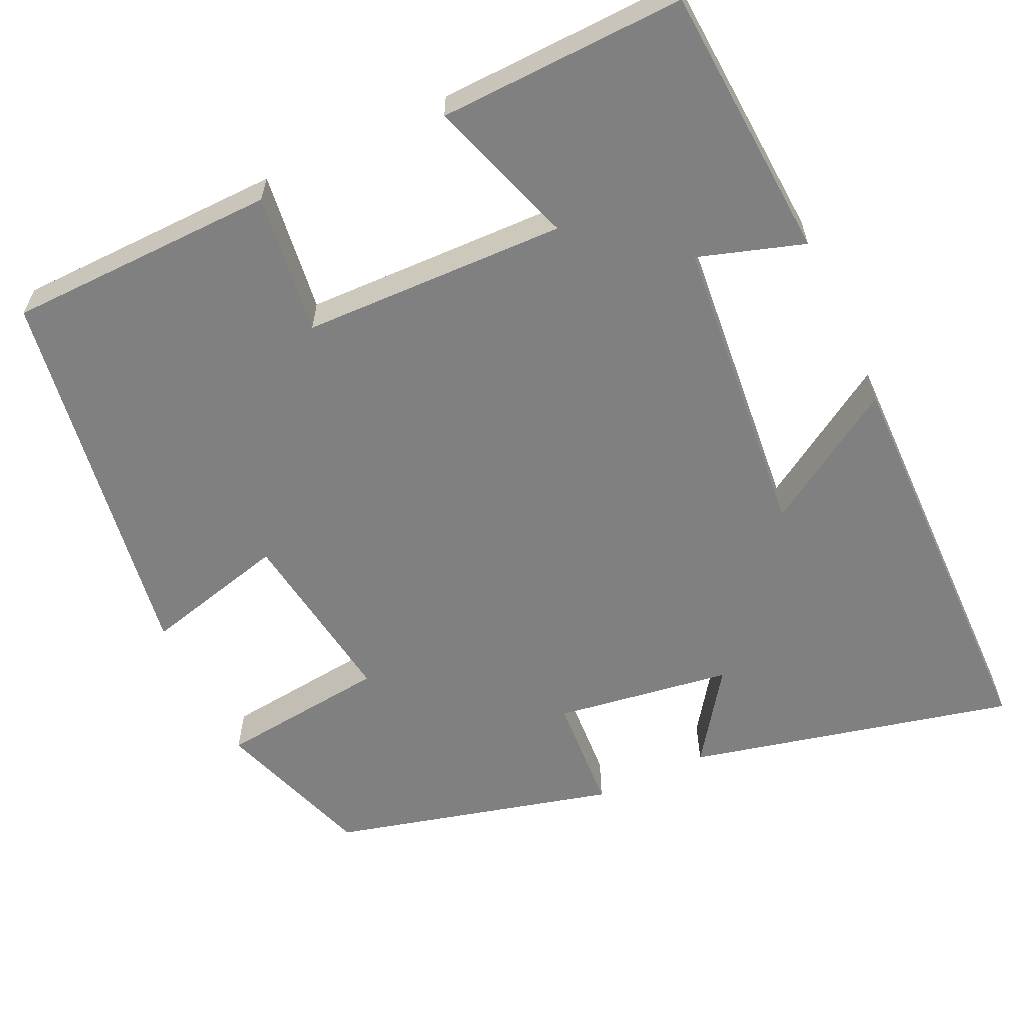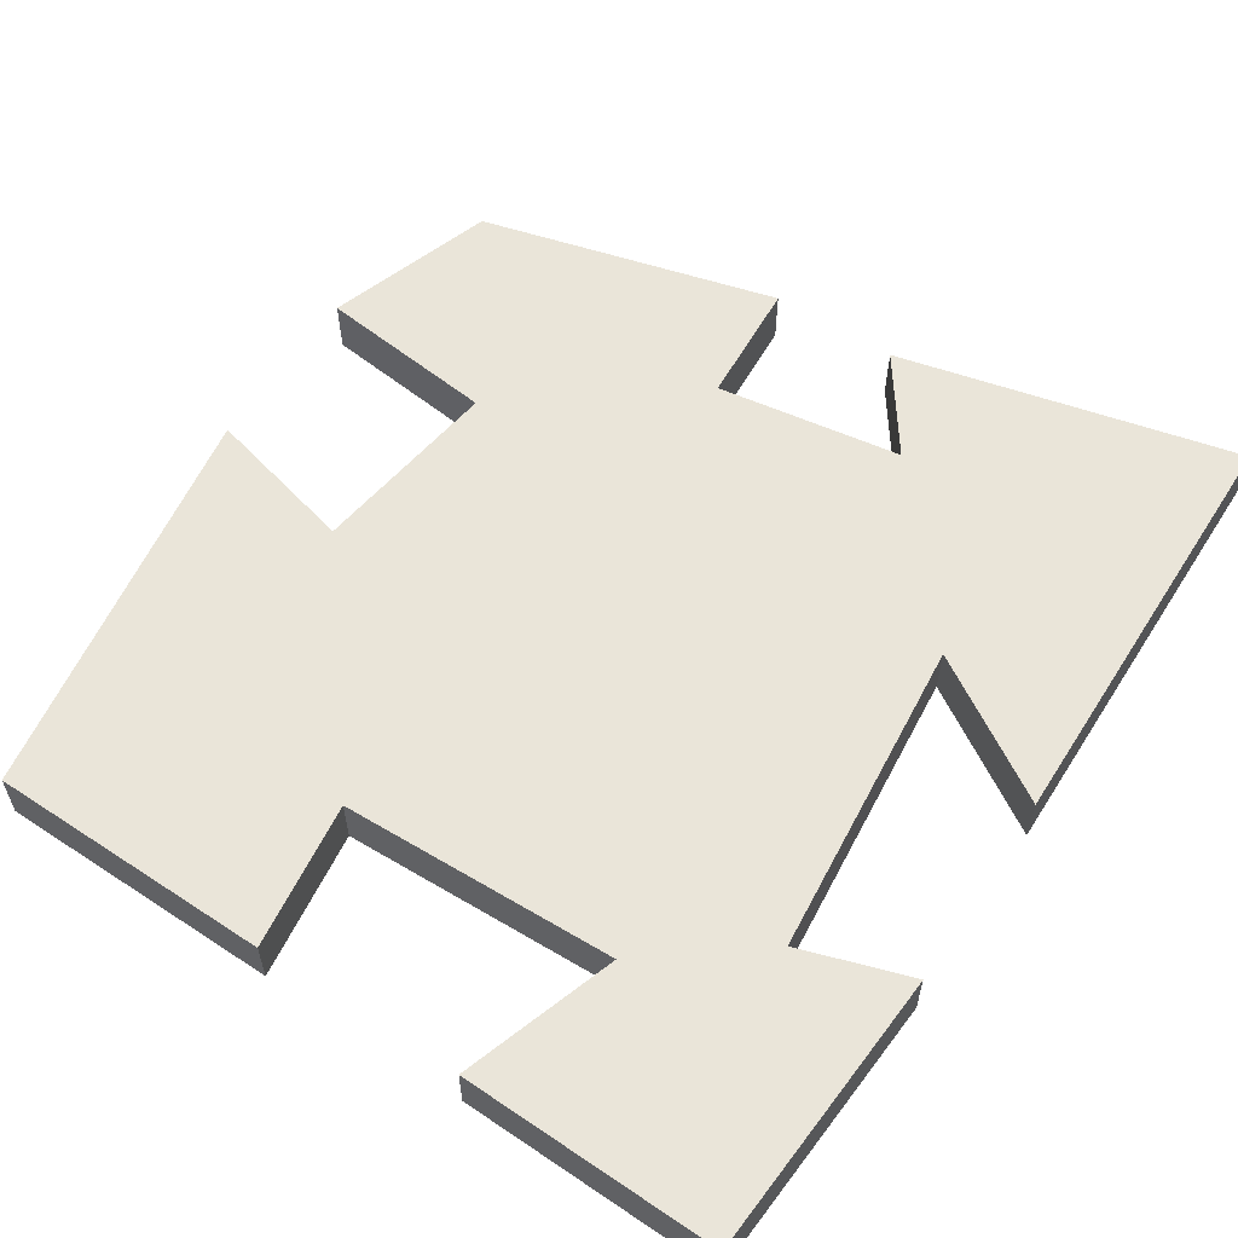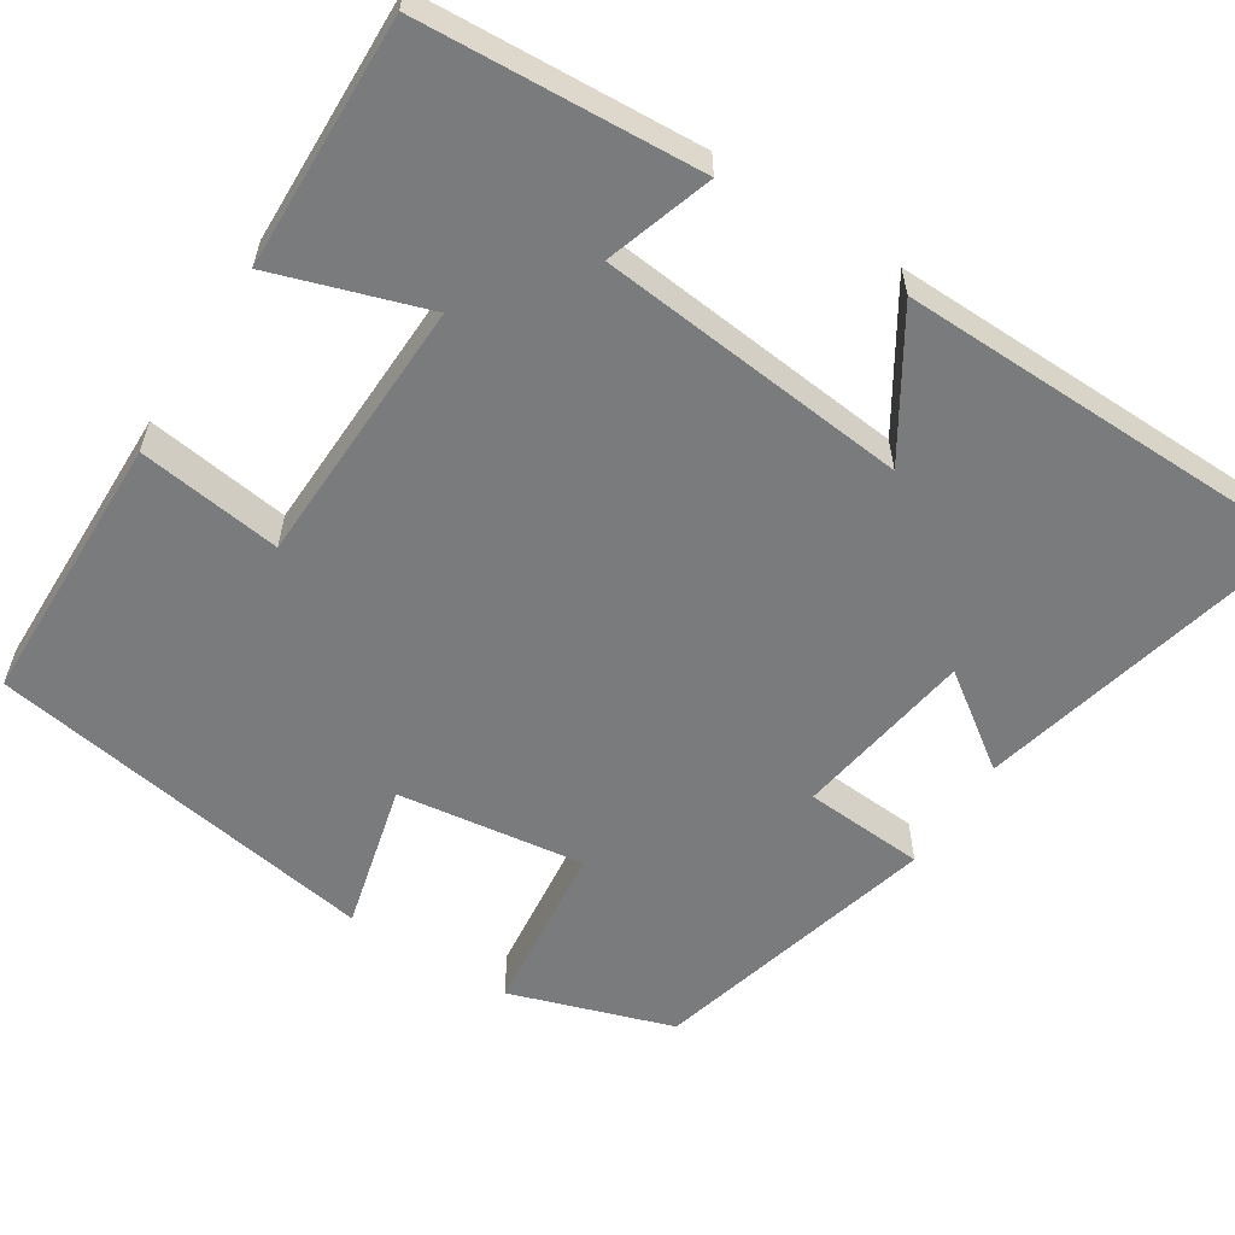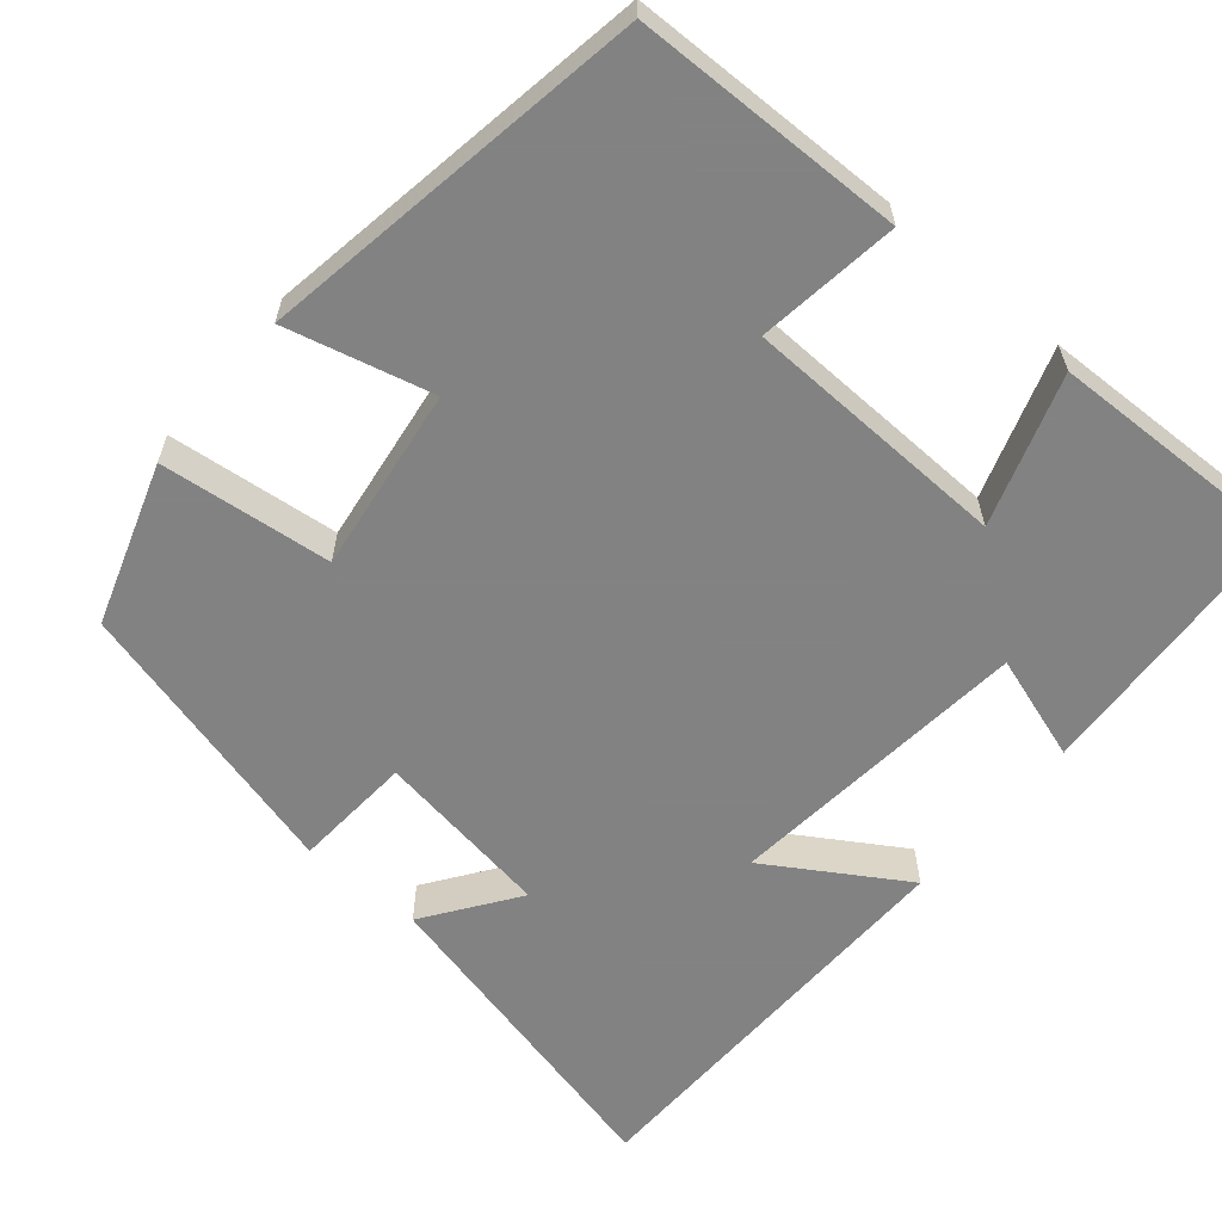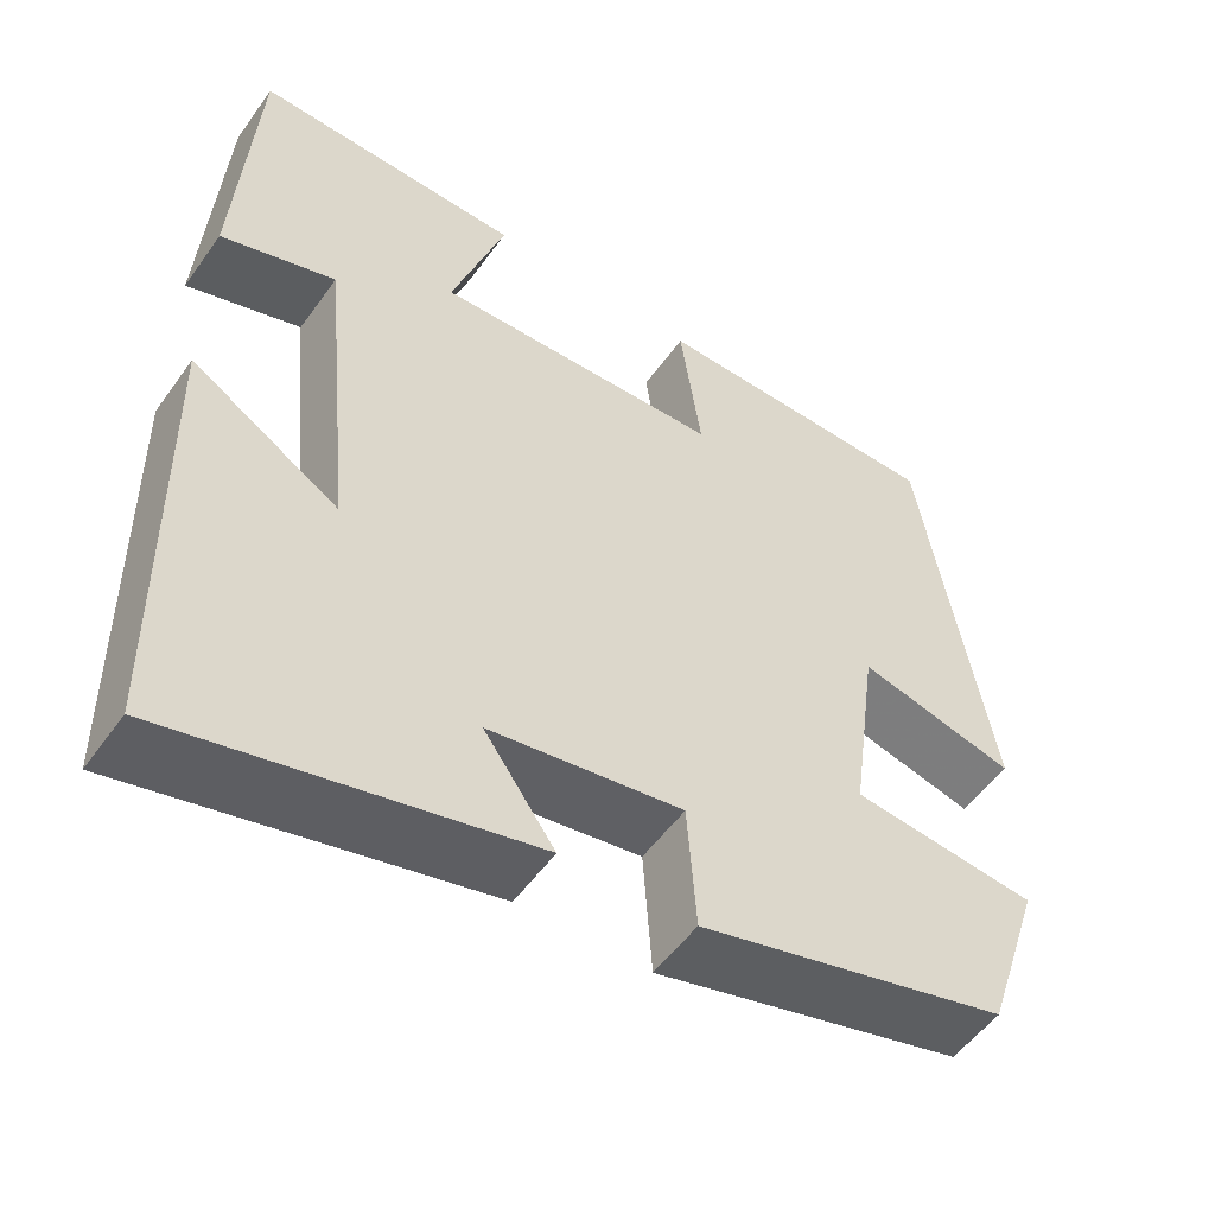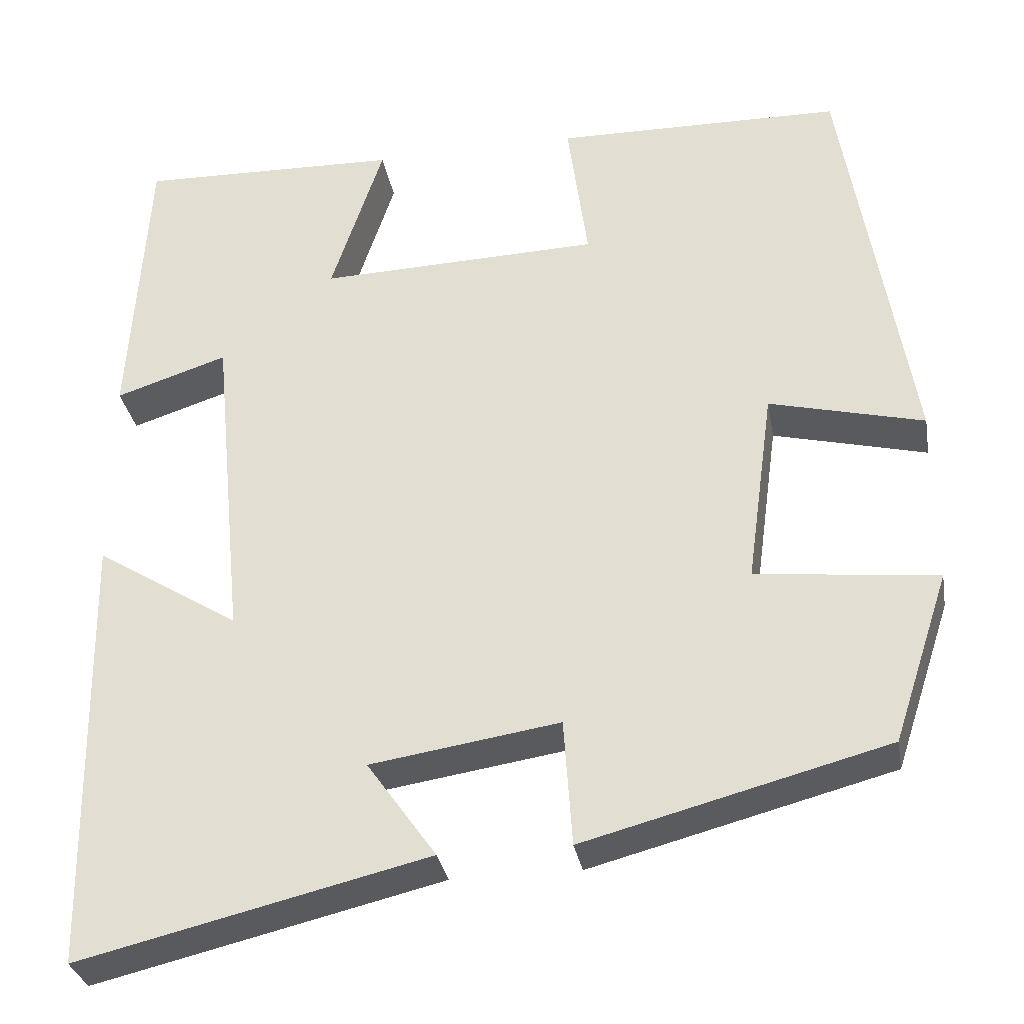
<metadata>
{"format":"obj","ext":"obj","renderer":"f3d","projection":"perspective","resolution":1024,"background":"white","views":[{"elev":-60.1,"azim":25.3,"up":"+Y"},{"elev":58.4,"azim":33.2,"up":"+Y"},{"elev":-58.3,"azim":57.4,"up":"+Y"},{"elev":-60.9,"azim":-40.2,"up":"+Y"},{"elev":-53.2,"azim":145.3,"up":"+Z"},{"elev":-31.7,"azim":-169.9,"up":"+Z"}]}
</metadata>
<code>
v -0.421 0.07 0.494
v -0.08 0.07 0.5
v -0.104 0.07 0.322
v 0.23 0.07 0.312
v 0.168 0.07 0.5
v 0.479 0.07 0.509
v 0.5 0.07 0.162
v 0.367 0.07 0.205
v 0.329 0.07 -0.181
v 0.5 0.07 -0.074
v 0.491 0.07 -0.598
v 0.078 0.07 -0.5
v 0.16 0.07 -0.384
v -0.064 0.07 -0.35
v -0.074 0.07 -0.5
v -0.433 0.07 -0.406
v -0.5 0.07 -0.204
v -0.285 0.07 -0.18
v -0.317 0.07 0.052
v -0.5 0.07 0.006
v -0.421 0 0.494
v -0.08 0 0.5
v -0.104 0 0.322
v 0.23 0 0.312
v 0.168 0 0.5
v 0.479 0 0.509
v 0.5 0 0.162
v 0.367 0 0.205
v 0.329 0 -0.181
v 0.5 0 -0.074
v 0.491 0 -0.598
v 0.078 0 -0.5
v 0.16 0 -0.384
v -0.064 0 -0.35
v -0.074 0 -0.5
v -0.433 0 -0.406
v -0.5 0 -0.204
v -0.285 0 -0.18
v -0.317 0 0.052
v -0.5 0 0.006
f 1 2 3
f 20 1 3
f 19 20 3
f 18 19 3 4
f 16 17 18
f 15 16 18
f 14 15 18
f 13 14 18 4
f 11 12 13
f 10 11 13
f 9 10 13
f 8 9 13 4
f 6 7 8
f 5 6 8
f 4 5 8
f 23 22 21
f 23 21 40
f 23 40 39
f 24 23 39 38
f 38 37 36
f 38 36 35
f 38 35 34
f 24 38 34 33
f 33 32 31
f 33 31 30
f 33 30 29
f 24 33 29 28
f 28 27 26
f 28 26 25
f 28 25 24
f 1 21 22 2
f 2 22 23 3
f 3 23 24 4
f 4 24 25 5
f 5 25 26 6
f 6 26 27 7
f 7 27 28 8
f 8 28 29 9
f 9 29 30 10
f 10 30 31 11
f 11 31 32 12
f 12 32 33 13
f 13 33 34 14
f 14 34 35 15
f 15 35 36 16
f 16 36 37 17
f 17 37 38 18
f 18 38 39 19
f 19 39 40 20
f 20 40 21 1

</code>
